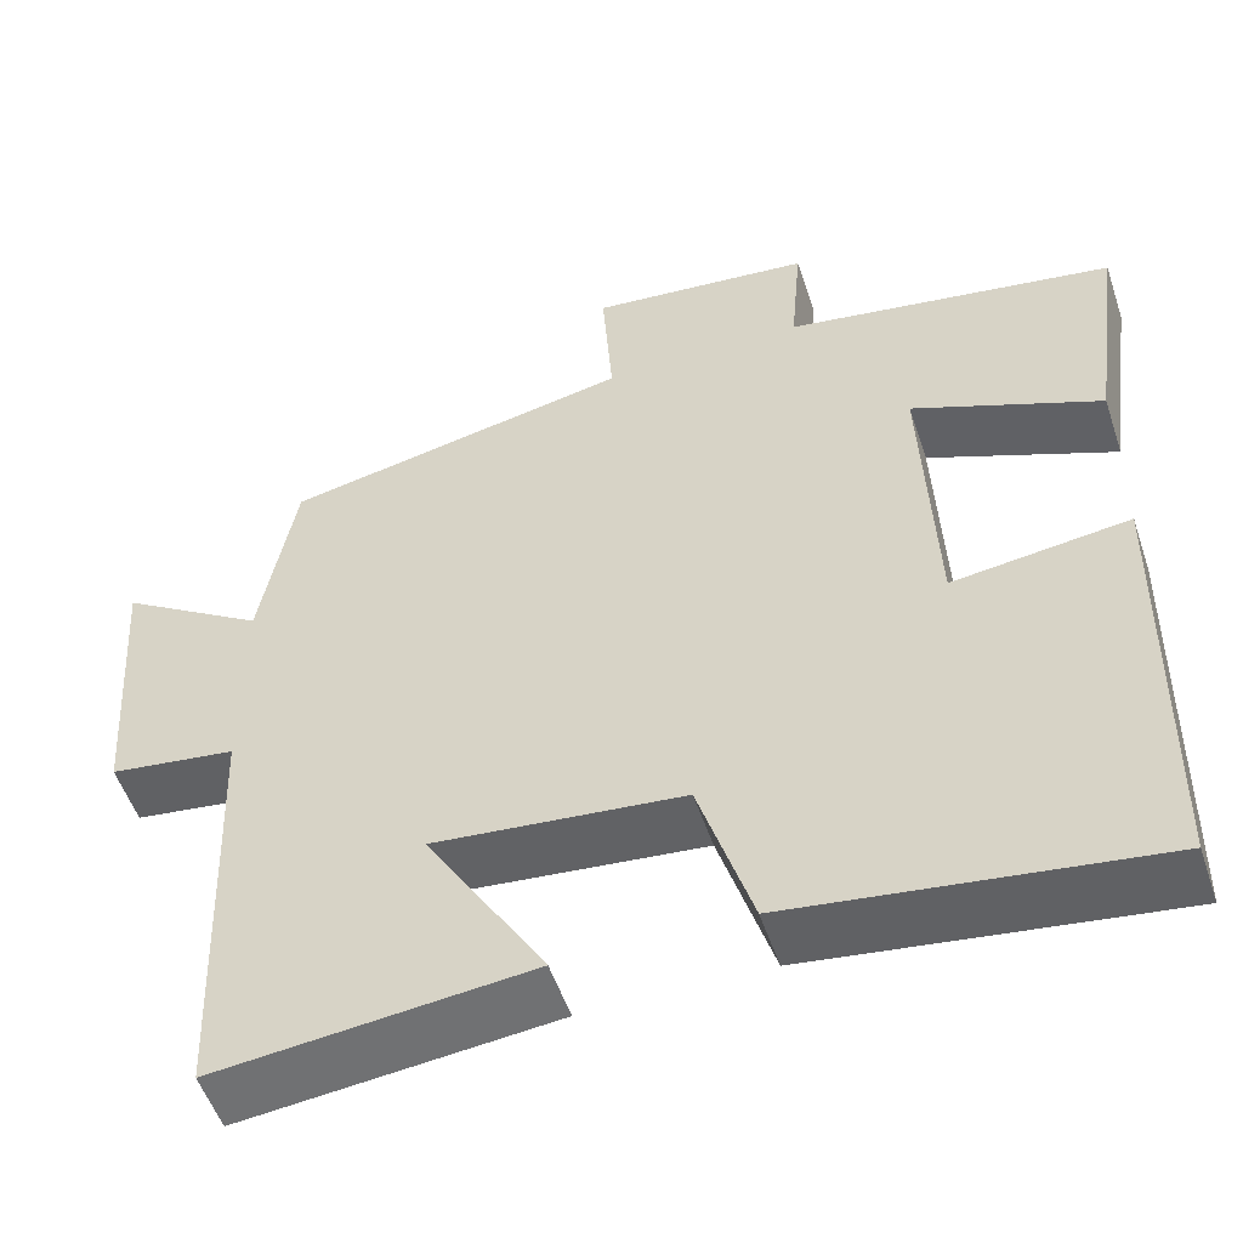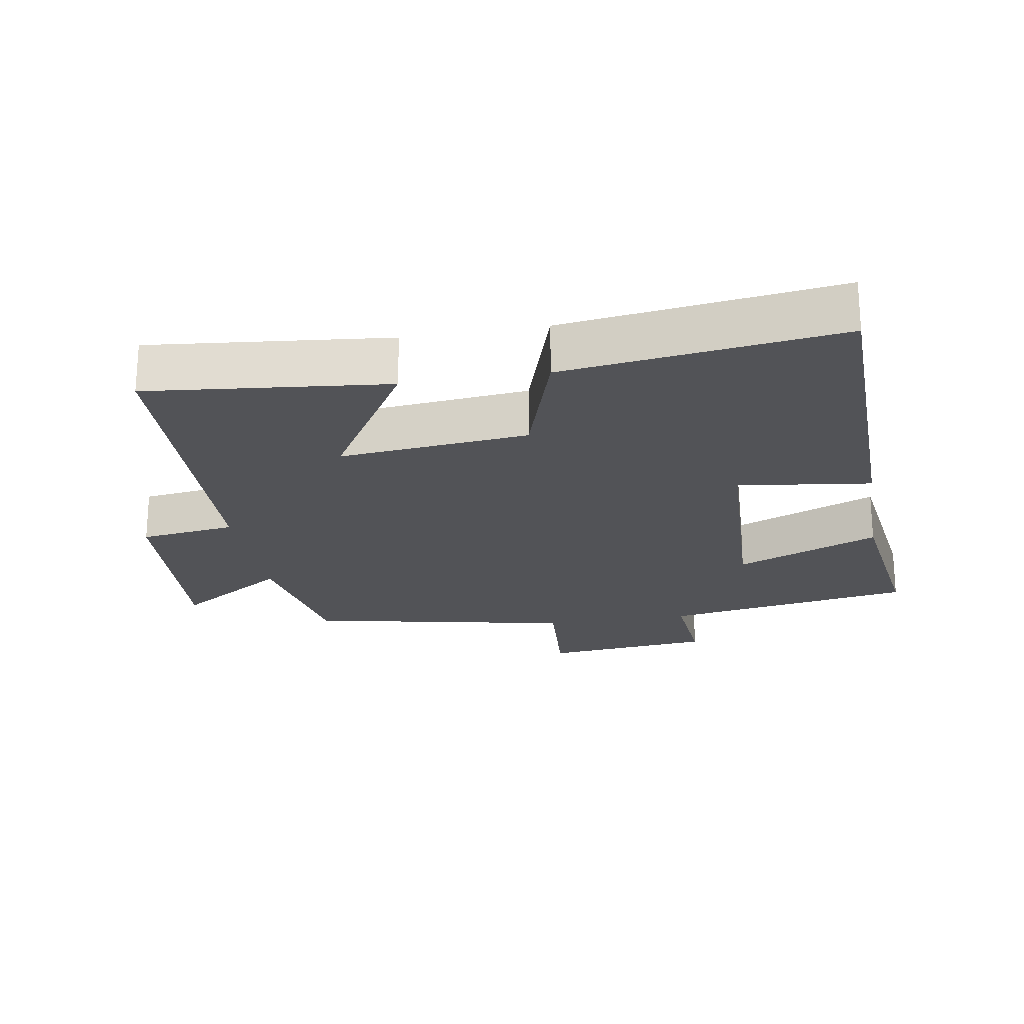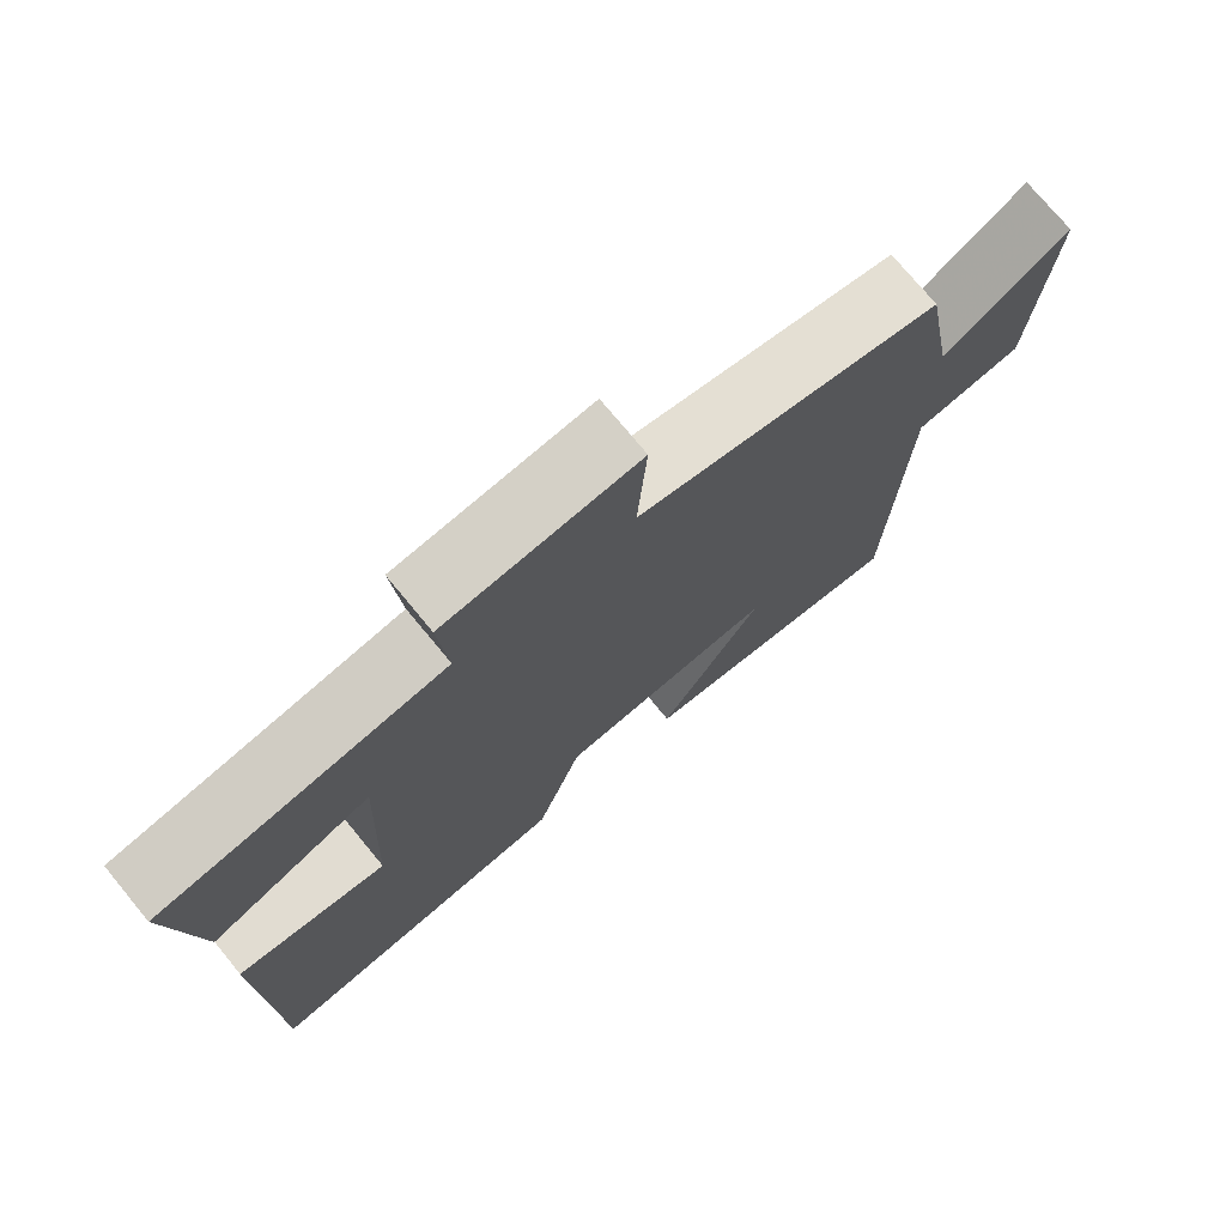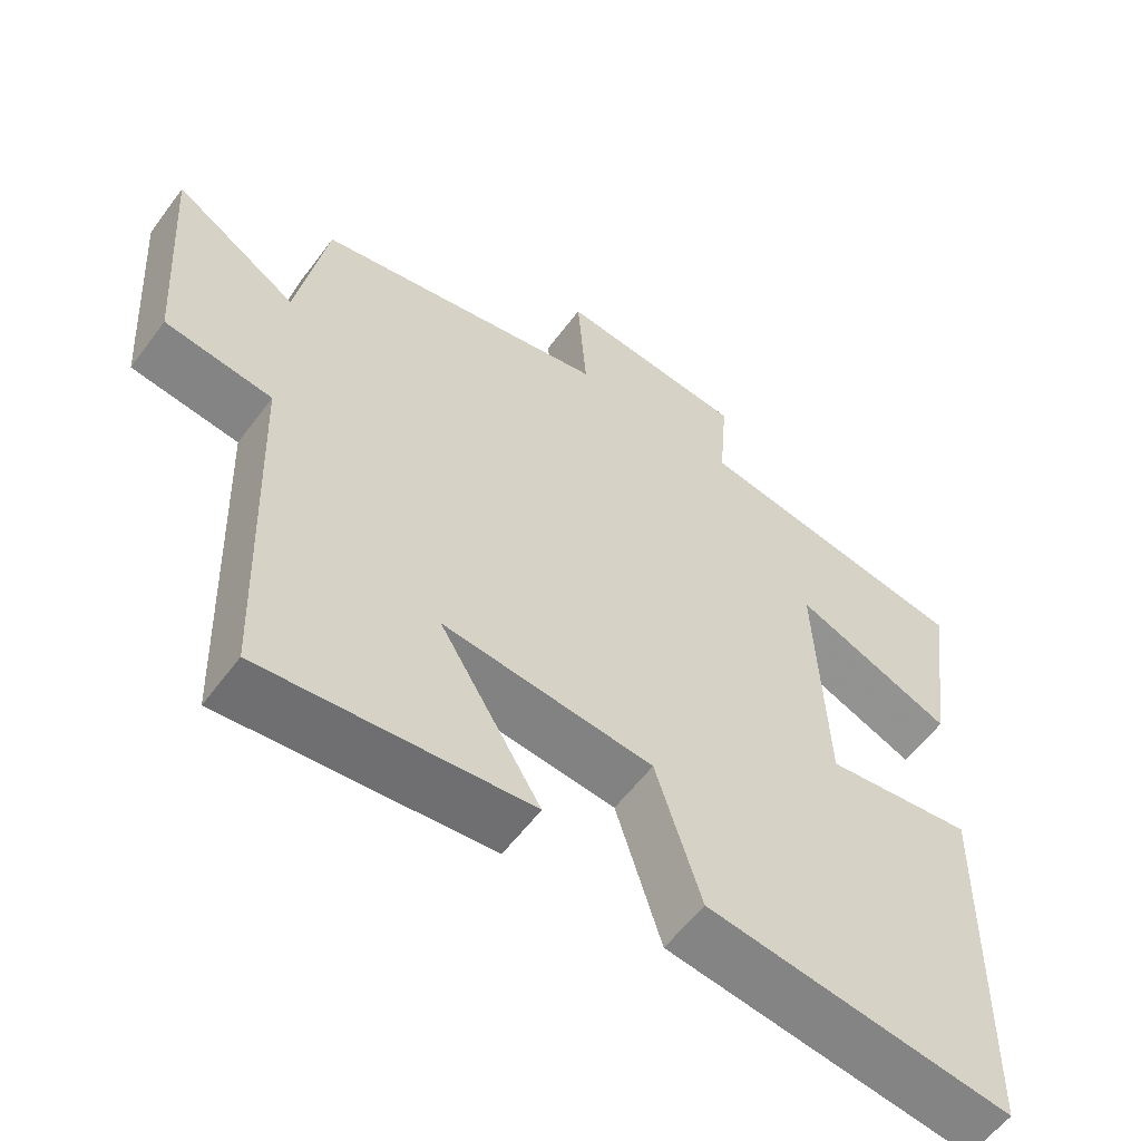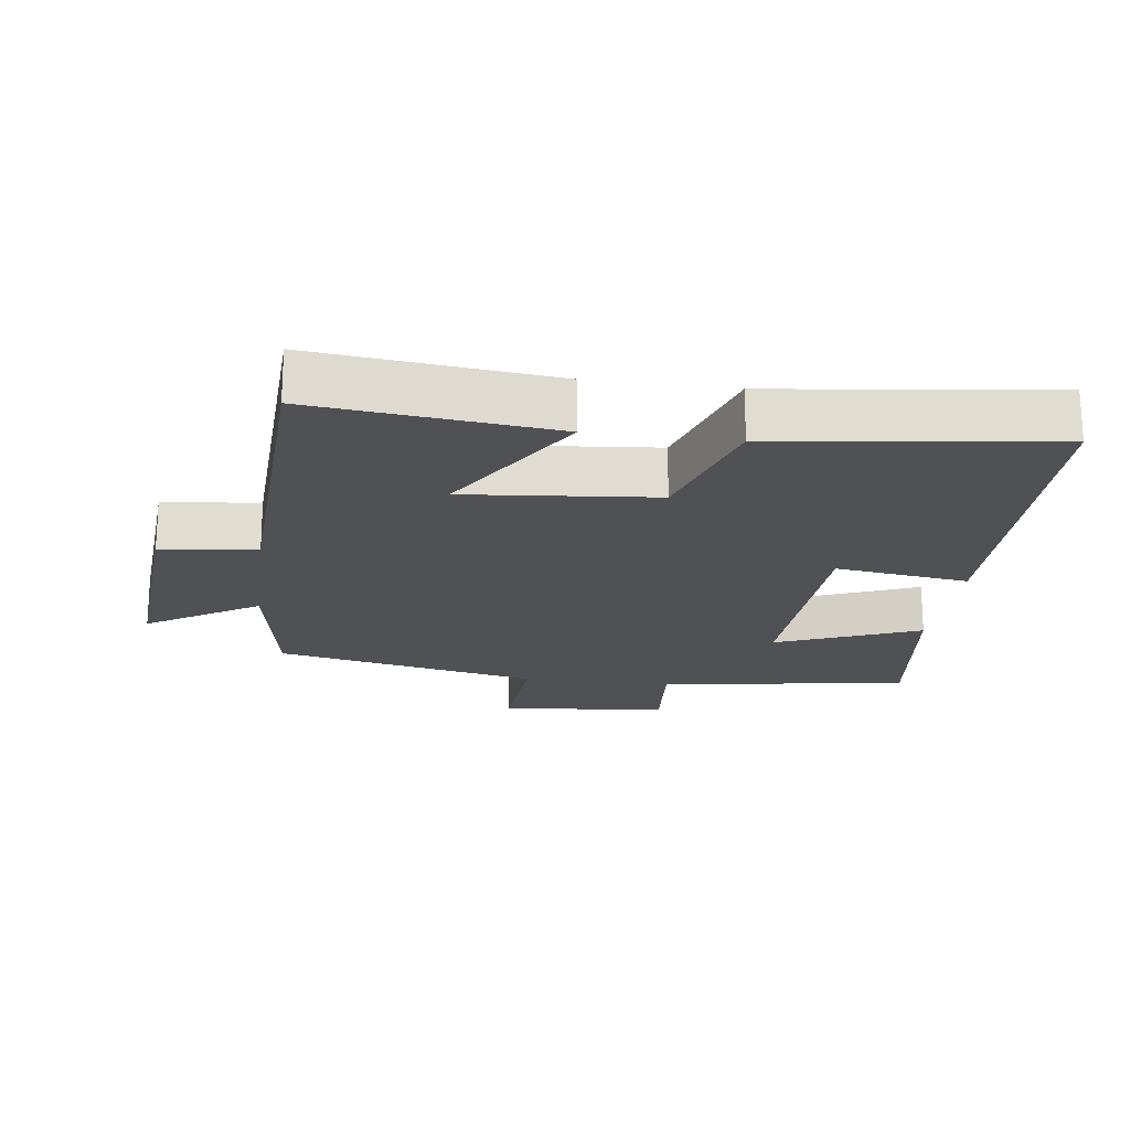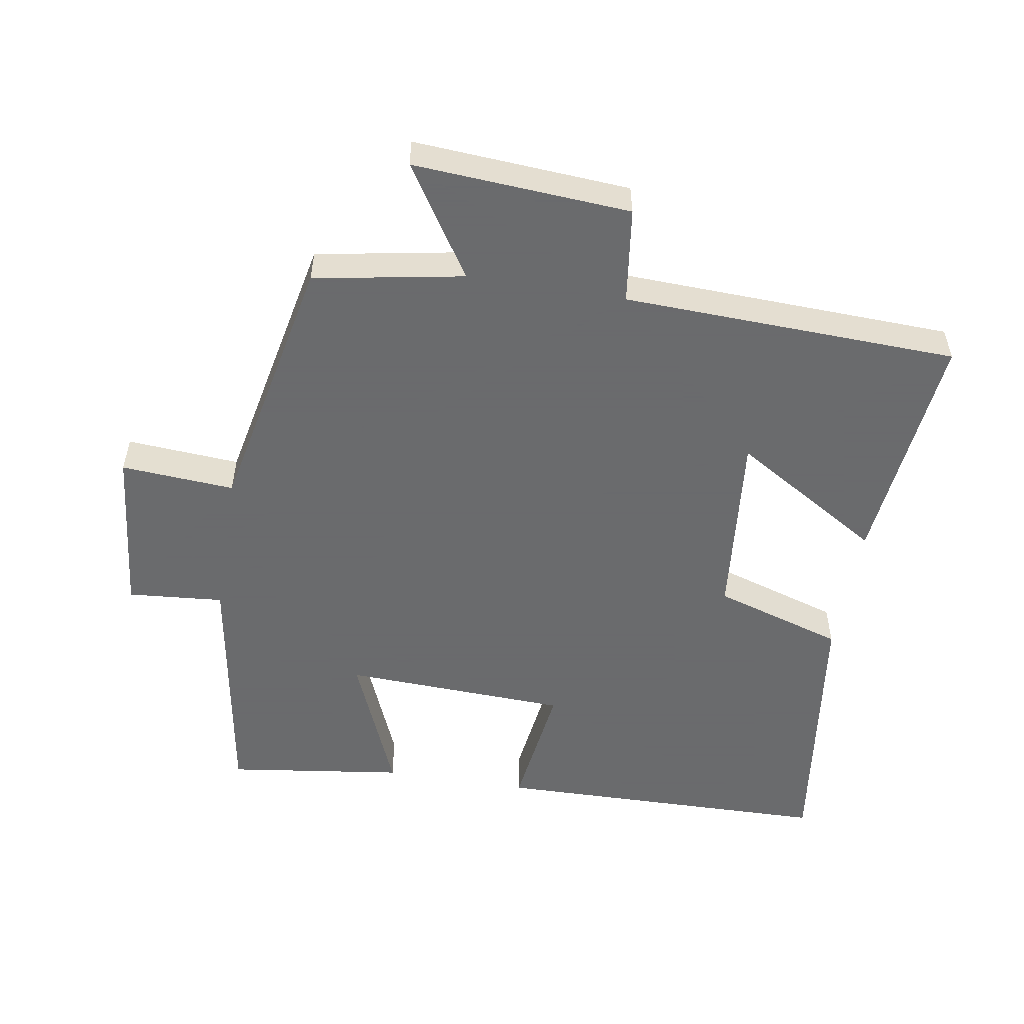
<metadata>
{"format":"obj","ext":"obj","renderer":"f3d","projection":"perspective","resolution":1024,"background":"white","views":[{"elev":-53.0,"azim":-161.6,"up":"+Z"},{"elev":-22.3,"azim":-170.4,"up":"+Y"},{"elev":74.6,"azim":-39.5,"up":"+Z"},{"elev":-57.9,"azim":143.7,"up":"+Z"},{"elev":-20.2,"azim":172.2,"up":"+Y"},{"elev":-53.2,"azim":80.6,"up":"+Y"}]}
</metadata>
<code>
v -0.536 0.07 0.438
v -0.163 0.07 0.5
v -0.175 0.07 0.643
v 0.077 0.07 0.669
v 0.065 0.07 0.5
v 0.46 0.07 0.419
v 0.5 0.07 0.197
v 0.665 0.07 0.302
v 0.643 0.07 -0.02
v 0.5 0.07 -0.039
v 0.482 0.07 -0.537
v 0.126 0.07 -0.5
v 0.261 0.07 -0.278
v -0.021 0.07 -0.306
v -0.082 0.07 -0.5
v -0.491 0.07 -0.554
v -0.5 0.07 -0.048
v -0.301 0.07 -0.074
v -0.287 0.07 0.262
v -0.5 0.07 0.174
v -0.536 0 0.438
v -0.163 0 0.5
v -0.175 0 0.643
v 0.077 0 0.669
v 0.065 0 0.5
v 0.46 0 0.419
v 0.5 0 0.197
v 0.665 0 0.302
v 0.643 0 -0.02
v 0.5 0 -0.039
v 0.482 0 -0.537
v 0.126 0 -0.5
v 0.261 0 -0.278
v -0.021 0 -0.306
v -0.082 0 -0.5
v -0.491 0 -0.554
v -0.5 0 -0.048
v -0.301 0 -0.074
v -0.287 0 0.262
v -0.5 0 0.174
f 19 20 1 2
f 18 19 2
f 16 17 18
f 15 16 18
f 14 15 18
f 13 14 18 2
f 10 11 12 13
f 10 13 2 3
f 7 8 9 10
f 5 6 7 10
f 5 10 3
f 3 4 5
f 22 21 40 39
f 22 39 38
f 38 37 36
f 38 36 35
f 38 35 34
f 22 38 34 33
f 33 32 31 30
f 23 22 33 30
f 30 29 28 27
f 30 27 26 25
f 23 30 25
f 25 24 23
f 1 21 22 2
f 2 22 23 3
f 3 23 24 4
f 4 24 25 5
f 5 25 26 6
f 6 26 27 7
f 7 27 28 8
f 8 28 29 9
f 9 29 30 10
f 10 30 31 11
f 11 31 32 12
f 12 32 33 13
f 13 33 34 14
f 14 34 35 15
f 15 35 36 16
f 16 36 37 17
f 17 37 38 18
f 18 38 39 19
f 19 39 40 20
f 20 40 21 1

</code>
